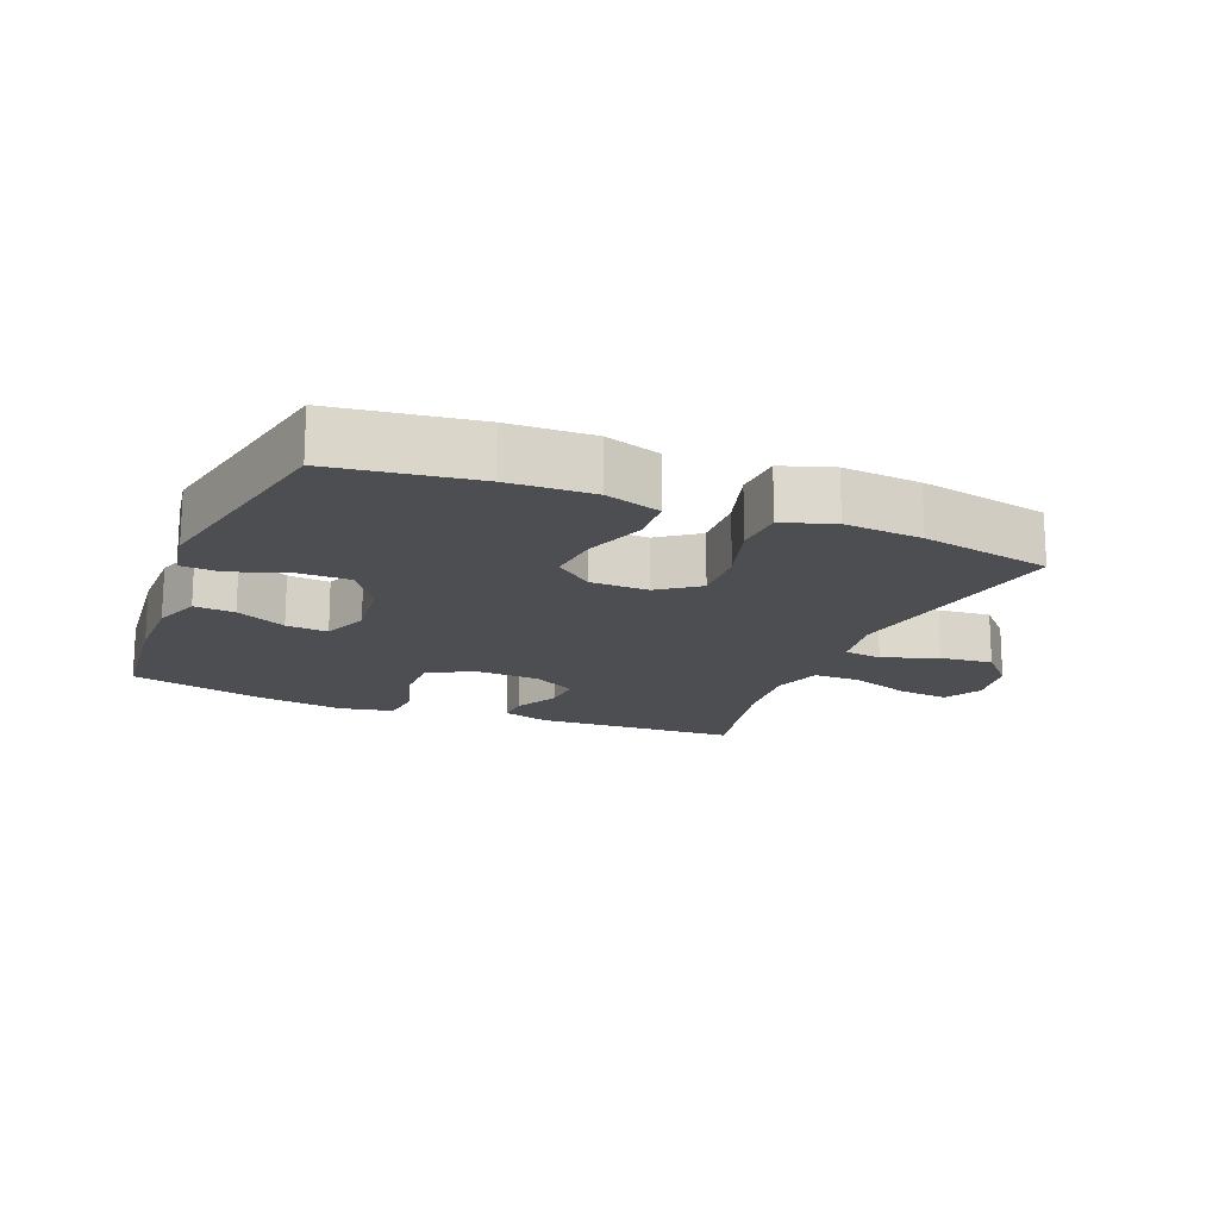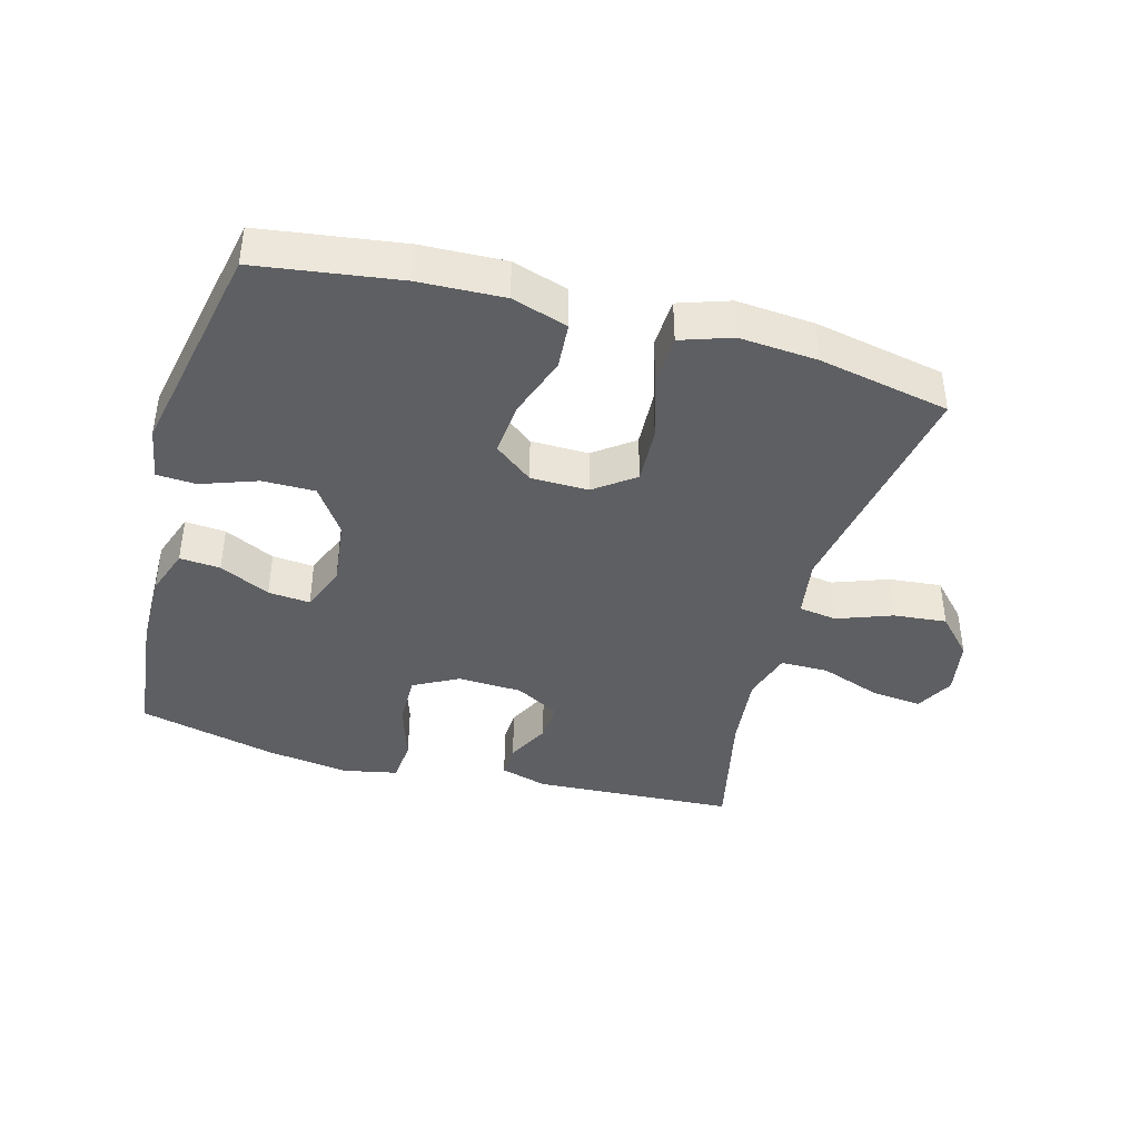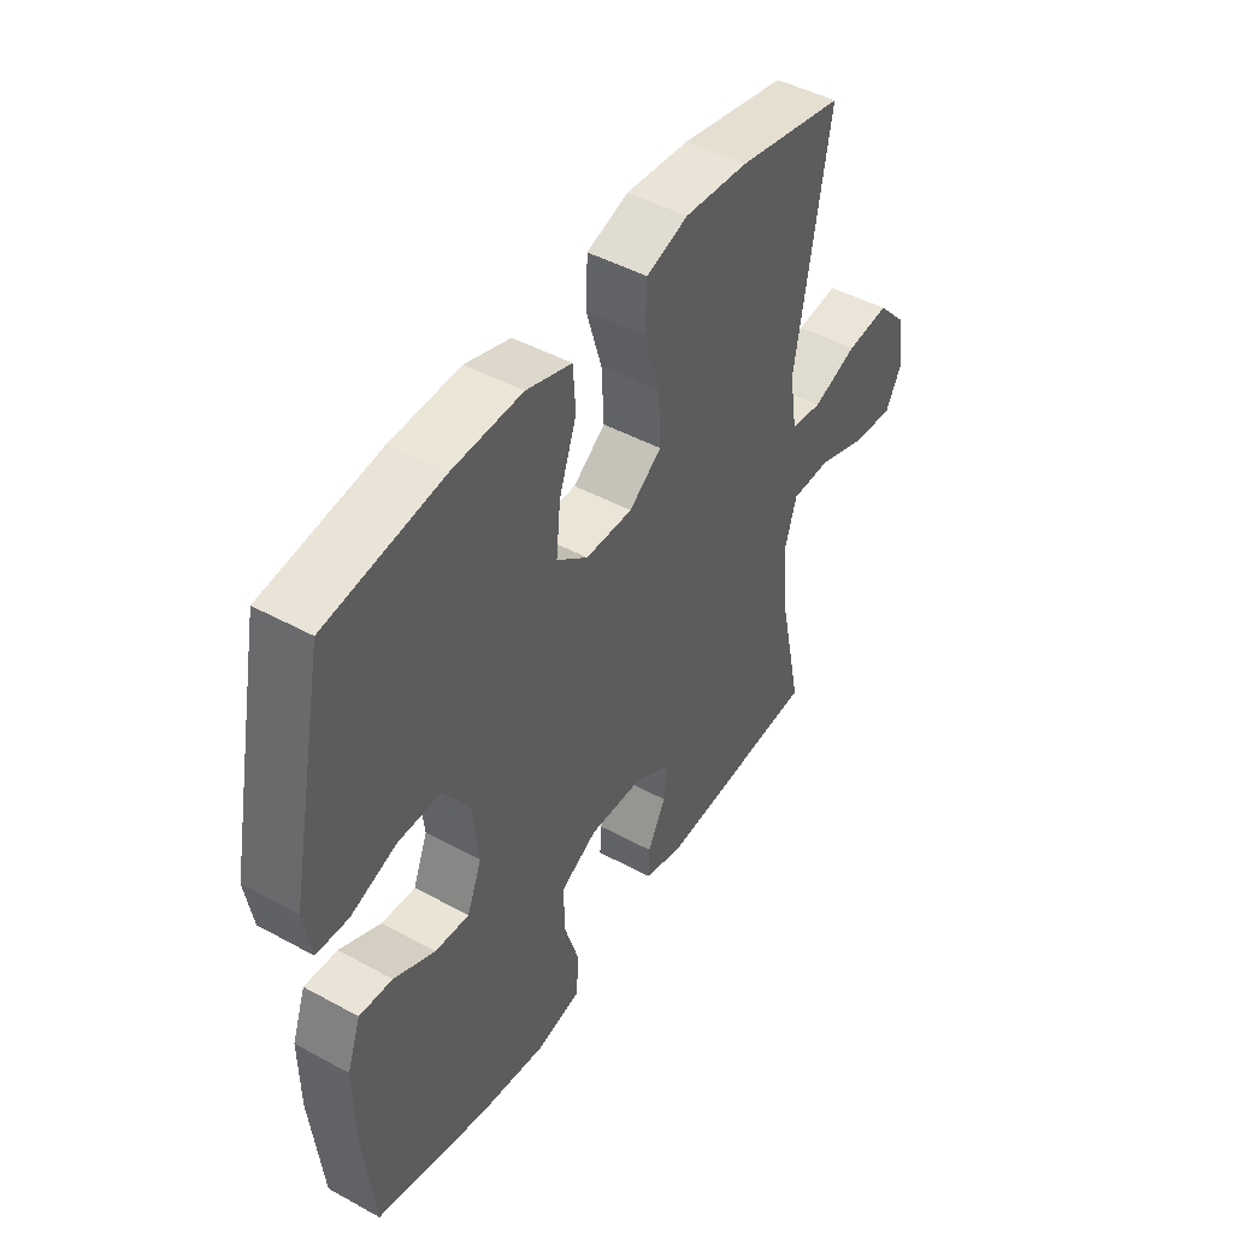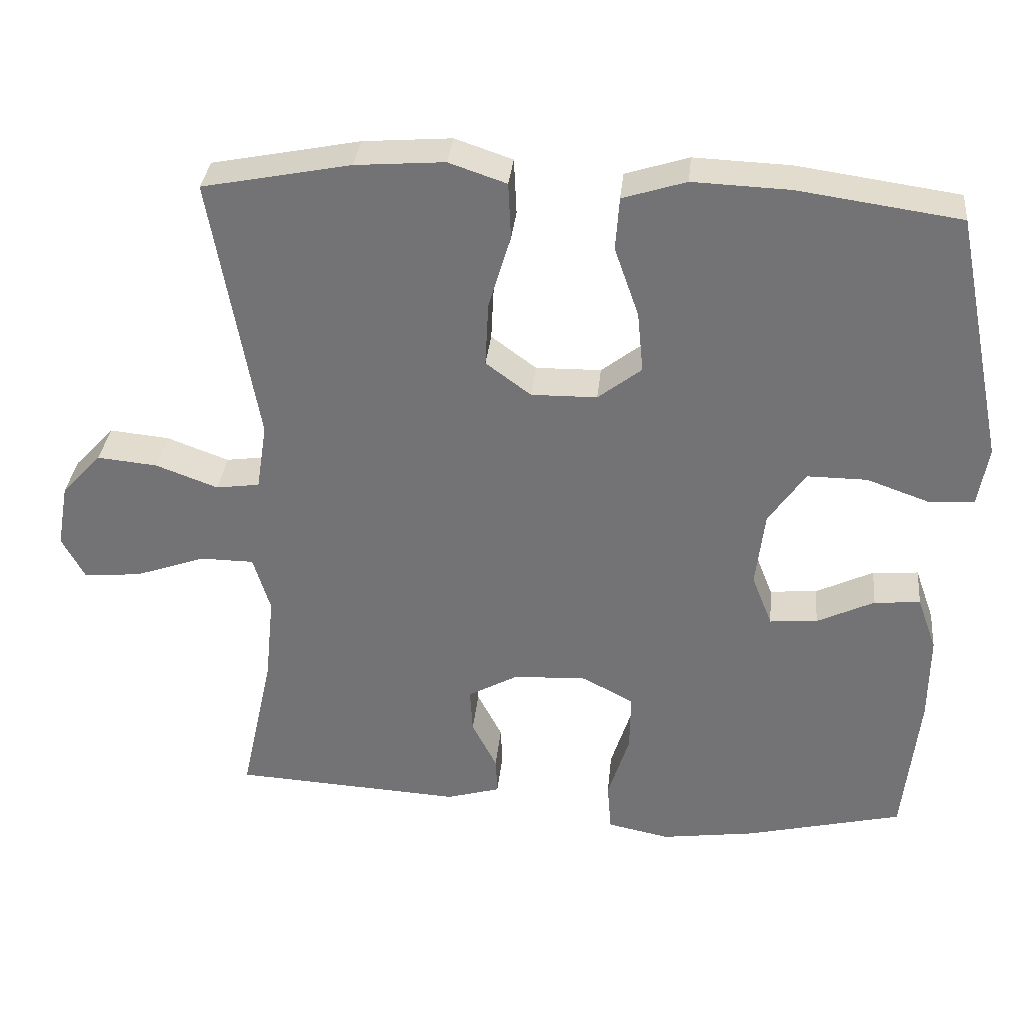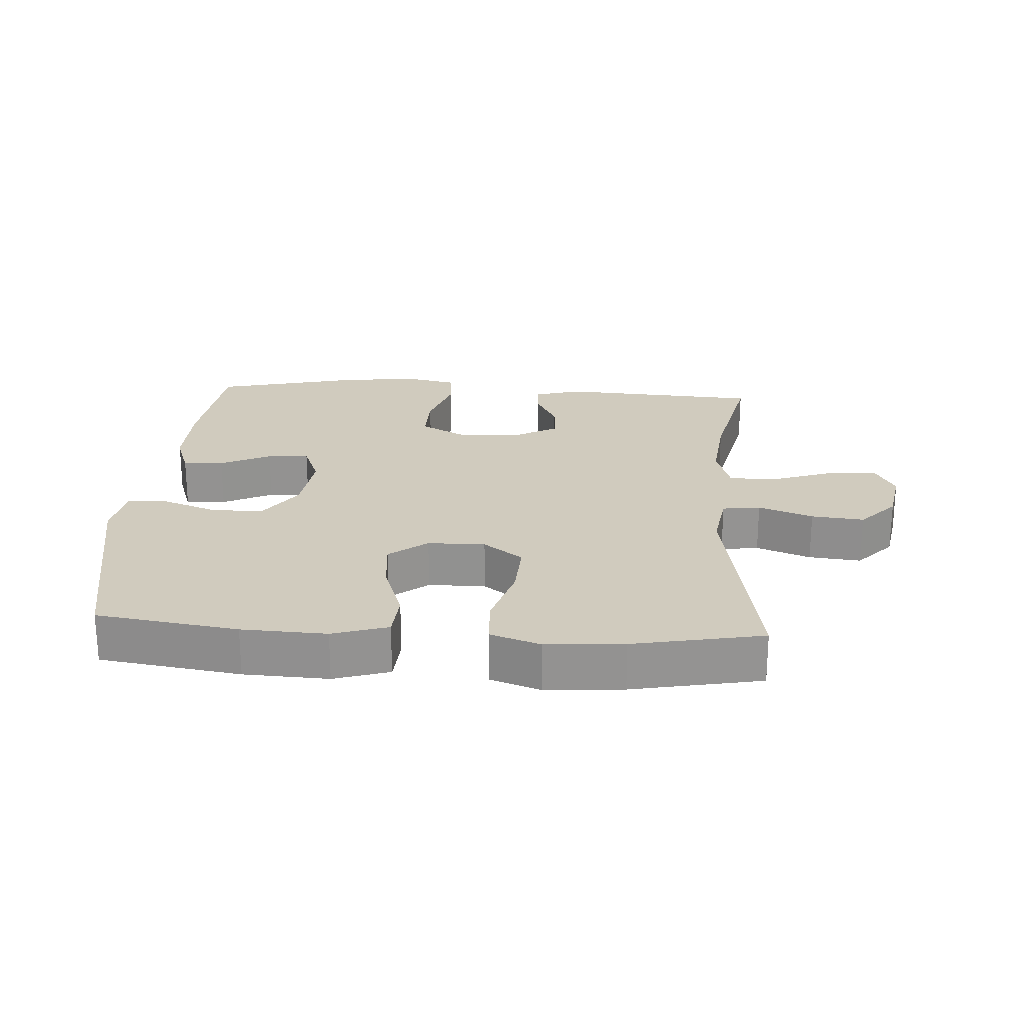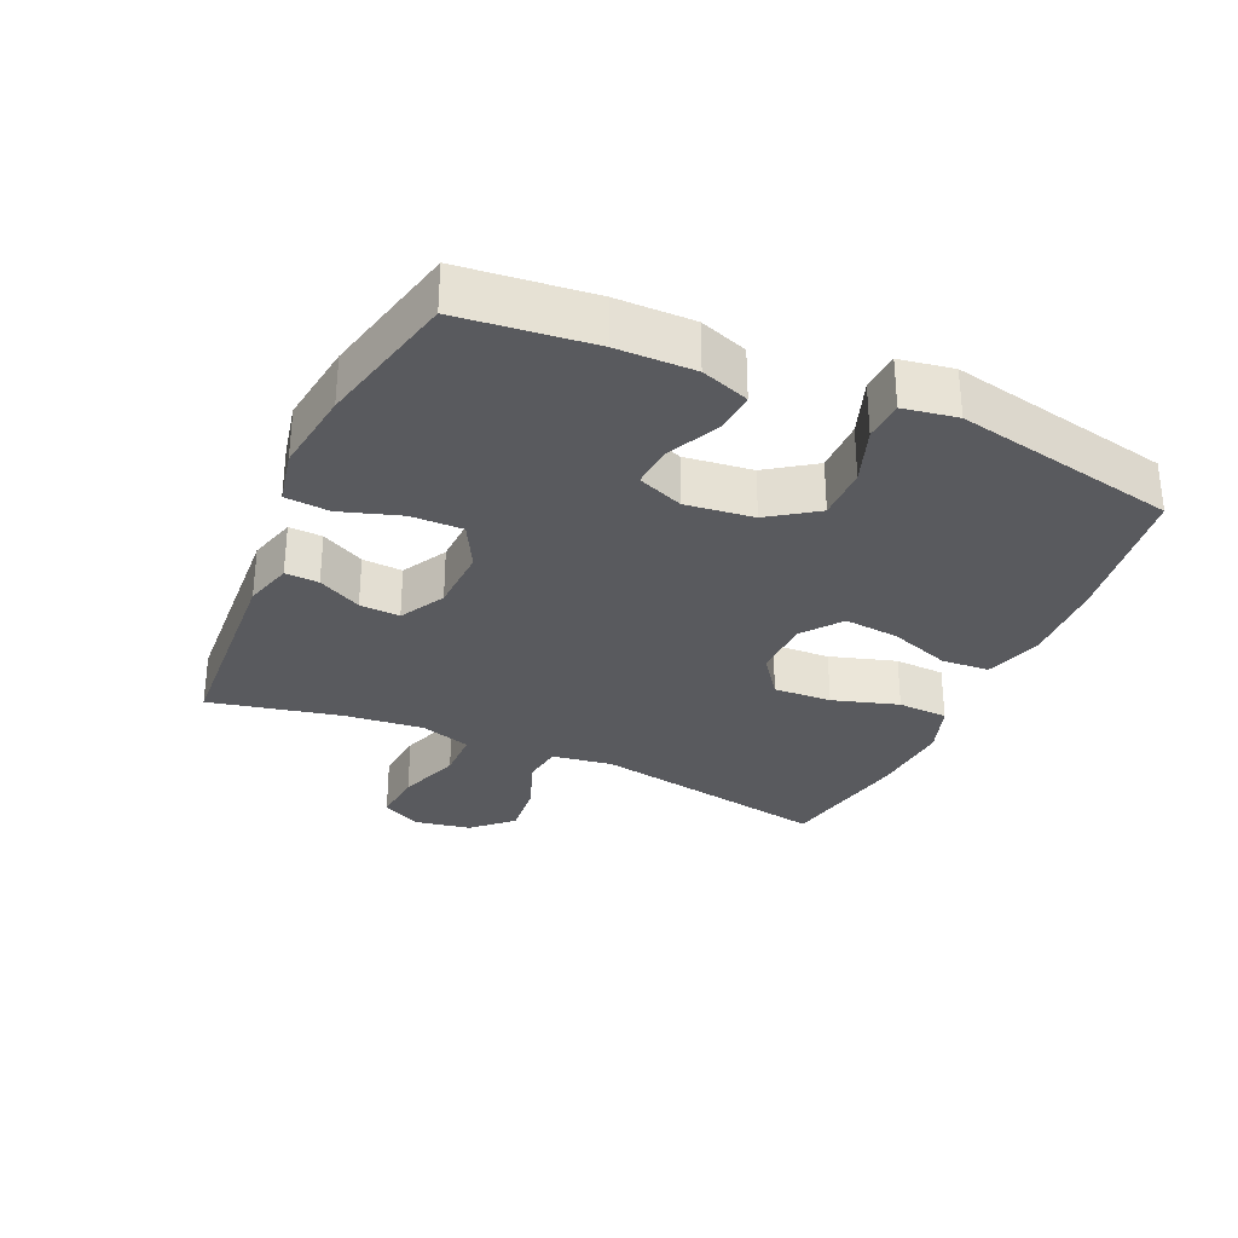
<metadata>
{"format":"obj","ext":"obj","renderer":"f3d","projection":"perspective","resolution":1024,"background":"white","views":[{"elev":-16.9,"azim":-22.3,"up":"+Y"},{"elev":-41.3,"azim":-15.4,"up":"+Y"},{"elev":45.9,"azim":-57.9,"up":"+Z"},{"elev":33.3,"azim":-174.3,"up":"+Z"},{"elev":23.6,"azim":3.8,"up":"+Y"},{"elev":-31.2,"azim":-114.0,"up":"+Y"}]}
</metadata>
<code>
o path9744
v 0.4404 0.0375 -0.2981
v 0.4279 0.0375 -0.1766
v 0.4517 0.0375 -0.09875
v 0.5263 0.0375 -0.09815
v 0.6231 0.0375 -0.1325
v 0.7031 0.0375 -0.1405
v 0.7352 0.0375 -0.08086
v 0.7194 0.0375 0.00782
v 0.6641 0.0375 0.06717
v 0.5807 0.0375 0.05914
v 0.4945 0.0375 0.0274
v 0.4342 0.0375 0.03597
v 0.4199 0.0375 0.1286
v 0.4849 0.0375 0.4994
v 0.2789 0.0375 0.5402
v 0.1558 0.0375 0.5498
v 0.07565 0.0375 0.5229
v 0.07193 0.0375 0.445
v 0.1027 0.0375 0.3428
v 0.1071 0.0375 0.2534
v 0.04441 0.0375 0.2072
v -0.04657 0.0375 0.2085
v -0.107 0.0375 0.2552
v -0.09864 0.0375 0.3401
v -0.06501 0.0375 0.4355
v -0.07022 0.0375 0.5089
v -0.1582 0.0375 0.5367
v -0.2925 0.0375 0.5314
v -0.5168 0.0375 0.4994
v -0.5864 0.0375 0.1545
v -0.5723 0.0375 0.07085
v -0.5103 0.0375 0.06733
v -0.4224 0.0375 0.09852
v -0.3397 0.0375 0.09895
v -0.2886 0.0375 0.02494
v -0.2761 0.0375 -0.08028
v -0.3044 0.0375 -0.1517
v -0.3704 0.0375 -0.1461
v -0.45 0.0375 -0.1078
v -0.5139 0.0375 -0.1029
v -0.5403 0.0375 -0.1775
v -0.5391 0.0375 -0.298
v -0.5168 0.0375 -0.5025
v -0.2989 0.0375 -0.5549
v -0.1683 0.0375 -0.5731
v -0.08263 0.0375 -0.5556
v -0.07692 0.0375 -0.4868
v -0.1067 0.0375 -0.3935
v -0.1078 0.0375 -0.3131
v -0.037 0.0375 -0.2754
v 0.06444 0.0375 -0.2798
v 0.134 0.0375 -0.3181
v 0.1303 0.0375 -0.3803
v 0.09566 0.0375 -0.4476
v 0.09331 0.0375 -0.4995
v 0.1674 0.0375 -0.5209
v 0.4849 0.0375 -0.5025
v 0.4404 -0.0375 -0.2981
v 0.4279 -0.0375 -0.1766
v 0.4517 -0.0375 -0.09875
v 0.5263 -0.0375 -0.09815
v 0.6231 -0.0375 -0.1325
v 0.7031 -0.0375 -0.1405
v 0.7352 -0.0375 -0.08086
v 0.7194 -0.0375 0.00782
v 0.6641 -0.0375 0.06717
v 0.5807 -0.0375 0.05914
v 0.4945 -0.0375 0.0274
v 0.4342 -0.0375 0.03597
v 0.4199 -0.0375 0.1286
v 0.4849 -0.0375 0.4994
v 0.2789 -0.0375 0.5402
v 0.1558 -0.0375 0.5498
v 0.07565 -0.0375 0.5229
v 0.07193 -0.0375 0.445
v 0.1027 -0.0375 0.3428
v 0.1071 -0.0375 0.2534
v 0.04441 -0.0375 0.2072
v -0.04657 -0.0375 0.2085
v -0.107 -0.0375 0.2552
v -0.09864 -0.0375 0.3401
v -0.06501 -0.0375 0.4355
v -0.07022 -0.0375 0.5089
v -0.1582 -0.0375 0.5367
v -0.2925 -0.0375 0.5314
v -0.5168 -0.0375 0.4994
v -0.5864 -0.0375 0.1545
v -0.5723 -0.0375 0.07085
v -0.5103 -0.0375 0.06733
v -0.4224 -0.0375 0.09852
v -0.3397 -0.0375 0.09895
v -0.2886 -0.0375 0.02494
v -0.2761 -0.0375 -0.08028
v -0.3044 -0.0375 -0.1517
v -0.3704 -0.0375 -0.1461
v -0.45 -0.0375 -0.1078
v -0.5139 -0.0375 -0.1029
v -0.5403 -0.0375 -0.1775
v -0.5391 -0.0375 -0.298
v -0.5168 -0.0375 -0.5025
v -0.2989 -0.0375 -0.5549
v -0.1683 -0.0375 -0.5731
v -0.08263 -0.0375 -0.5556
v -0.07692 -0.0375 -0.4868
v -0.1067 -0.0375 -0.3935
v -0.1078 -0.0375 -0.3131
v -0.037 -0.0375 -0.2754
v 0.06444 -0.0375 -0.2798
v 0.134 -0.0375 -0.3181
v 0.1303 -0.0375 -0.3803
v 0.09566 -0.0375 -0.4476
v 0.09331 -0.0375 -0.4995
v 0.1674 -0.0375 -0.5209
v 0.4849 -0.0375 -0.5025
v 0.7031 0.0375 -0.1405
v 0.7031 0.0375 -0.1405
v 0.7352 0.0375 -0.08086
v 0.7194 0.0375 0.00782
v 0.6641 0.0375 0.06717
v 0.6231 0.0375 -0.1325
v 0.5807 0.0375 0.05914
v 0.5263 0.0375 -0.09815
v 0.4945 0.0375 0.0274
v 0.4517 0.0375 -0.09875
v 0.4517 0.0375 -0.09875
v 0.4342 0.0375 0.03597
v 0.4342 0.0375 0.03597
v 0.4849 0.0375 -0.5025
v 0.4849 0.0375 -0.5025
v 0.4404 0.0375 -0.2981
v 0.4279 0.0375 -0.1766
v 0.4199 0.0375 0.1286
v 0.4849 0.0375 0.4994
v 0.4849 0.0375 0.4994
v 0.2789 0.0375 0.5402
v 0.1674 0.0375 -0.5209
v 0.1558 0.0375 0.5498
v 0.09331 0.0375 -0.4995
v 0.09331 0.0375 -0.4995
v 0.134 0.0375 -0.3181
v 0.134 0.0375 -0.3181
v 0.1303 0.0375 -0.3803
v 0.1027 0.0375 0.3428
v 0.1071 0.0375 0.2534
v 0.07565 0.0375 0.5229
v 0.07565 0.0375 0.5229
v 0.06444 0.0375 -0.2798
v 0.09566 0.0375 -0.4476
v 0.04441 0.0375 0.2072
v 0.07193 0.0375 0.445
v -0.037 0.0375 -0.2754
v -0.04657 0.0375 0.2085
v -0.1078 0.0375 -0.3131
v -0.1078 0.0375 -0.3131
v -0.107 0.0375 0.2552
v -0.09864 0.0375 0.3401
v -0.06501 0.0375 0.4355
v -0.07022 0.0375 0.5089
v -0.07022 0.0375 0.5089
v -0.1582 0.0375 0.5367
v -0.08263 0.0375 -0.5556
v -0.08263 0.0375 -0.5556
v -0.07692 0.0375 -0.4868
v -0.1067 0.0375 -0.3935
v -0.1683 0.0375 -0.5731
v -0.2925 0.0375 0.5314
v -0.2989 0.0375 -0.5549
v -0.2761 0.0375 -0.08028
v -0.3044 0.0375 -0.1517
v -0.3044 0.0375 -0.1517
v -0.2886 0.0375 0.02494
v -0.3397 0.0375 0.09895
v -0.3704 0.0375 -0.1461
v -0.4224 0.0375 0.09852
v -0.45 0.0375 -0.1078
v -0.5168 0.0375 -0.5025
v -0.5168 0.0375 -0.5025
v -0.5103 0.0375 0.06733
v -0.5139 0.0375 -0.1029
v -0.5139 0.0375 -0.1029
v -0.5168 0.0375 0.4994
v -0.5168 0.0375 0.4994
v -0.5723 0.0375 0.07085
v -0.5723 0.0375 0.07085
v -0.5403 0.0375 -0.1775
v -0.5391 0.0375 -0.298
v -0.5864 0.0375 0.1545
v 0.7031 -0.0375 -0.1405
v 0.7031 -0.0375 -0.1405
v 0.7352 -0.0375 -0.08086
v 0.7194 -0.0375 0.00782
v 0.6641 -0.0375 0.06717
v 0.6231 -0.0375 -0.1325
v 0.5807 -0.0375 0.05914
v 0.5263 -0.0375 -0.09815
v 0.4945 -0.0375 0.0274
v 0.4517 -0.0375 -0.09875
v 0.4517 -0.0375 -0.09875
v 0.4342 -0.0375 0.03597
v 0.4342 -0.0375 0.03597
v 0.4849 -0.0375 -0.5025
v 0.4849 -0.0375 -0.5025
v 0.4404 -0.0375 -0.2981
v 0.4279 -0.0375 -0.1766
v 0.4199 -0.0375 0.1286
v 0.4849 -0.0375 0.4994
v 0.4849 -0.0375 0.4994
v 0.2789 -0.0375 0.5402
v 0.1674 -0.0375 -0.5209
v 0.1558 -0.0375 0.5498
v 0.09331 -0.0375 -0.4995
v 0.09331 -0.0375 -0.4995
v 0.134 -0.0375 -0.3181
v 0.134 -0.0375 -0.3181
v 0.1303 -0.0375 -0.3803
v 0.1027 -0.0375 0.3428
v 0.1071 -0.0375 0.2534
v 0.07565 -0.0375 0.5229
v 0.07565 -0.0375 0.5229
v 0.06444 -0.0375 -0.2798
v 0.09566 -0.0375 -0.4476
v 0.04441 -0.0375 0.2072
v 0.07193 -0.0375 0.445
v -0.037 -0.0375 -0.2754
v -0.04657 -0.0375 0.2085
v -0.1078 -0.0375 -0.3131
v -0.1078 -0.0375 -0.3131
v -0.107 -0.0375 0.2552
v -0.09864 -0.0375 0.3401
v -0.06501 -0.0375 0.4355
v -0.07022 -0.0375 0.5089
v -0.07022 -0.0375 0.5089
v -0.1582 -0.0375 0.5367
v -0.08263 -0.0375 -0.5556
v -0.08263 -0.0375 -0.5556
v -0.07692 -0.0375 -0.4868
v -0.1067 -0.0375 -0.3935
v -0.1683 -0.0375 -0.5731
v -0.2925 -0.0375 0.5314
v -0.2989 -0.0375 -0.5549
v -0.2761 -0.0375 -0.08028
v -0.3044 -0.0375 -0.1517
v -0.3044 -0.0375 -0.1517
v -0.2886 -0.0375 0.02494
v -0.3397 -0.0375 0.09895
v -0.3704 -0.0375 -0.1461
v -0.4224 -0.0375 0.09852
v -0.45 -0.0375 -0.1078
v -0.5168 -0.0375 -0.5025
v -0.5168 -0.0375 -0.5025
v -0.5103 -0.0375 0.06733
v -0.5139 -0.0375 -0.1029
v -0.5139 -0.0375 -0.1029
v -0.5168 -0.0375 0.4994
v -0.5168 -0.0375 0.4994
v -0.5723 -0.0375 0.07085
v -0.5723 -0.0375 0.07085
v -0.5403 -0.0375 -0.1775
v -0.5391 -0.0375 -0.298
v -0.5864 -0.0375 0.1545
f 259 242 246
f 191 192 194
f 205 222 199
f 240 226 242
f 251 260 256
f 260 247 254
f 217 205 216
f 193 194 195
f 224 225 241
f 213 215 203
f 247 260 251
f 209 215 221
f 199 197 196
f 220 222 224
f 226 241 242
f 244 228 245
f 228 239 245
f 195 196 197
f 208 205 206
f 237 226 240
f 197 199 220
f 229 230 233
f 228 229 239
f 241 225 244
f 194 193 191
f 199 222 220
f 238 237 240
f 190 191 193
f 196 195 194
f 254 245 239
f 222 205 217
f 245 254 247
f 225 228 244
f 239 229 233
f 204 220 213
f 210 216 208
f 240 242 259
f 216 210 223
f 246 248 258
f 203 215 209
f 224 222 225
f 204 213 203
f 259 246 258
f 240 259 249
f 258 248 252
f 208 216 205
f 236 238 234
f 197 220 204
f 233 230 231
f 209 221 211
f 188 190 193
f 223 210 218
f 237 238 236
f 203 209 201
f 224 241 226
f 116 7 64 189
f 7 8 65 64
f 8 9 66 65
f 5 6 63 62
f 9 10 67 66
f 4 5 62 61
f 10 11 68 67
f 125 4 61 198
f 11 127 200 68
f 129 1 58 202
f 2 3 60 59
f 1 2 59 58
f 13 134 207 70
f 12 13 70 69
f 14 15 72 71
f 56 57 114 113
f 15 16 73 72
f 139 56 113 212
f 141 53 110 214
f 19 20 77 76
f 16 146 219 73
f 51 52 109 108
f 54 55 112 111
f 53 54 111 110
f 20 21 78 77
f 18 19 76 75
f 17 18 75 74
f 50 51 108 107
f 21 22 79 78
f 154 50 107 227
f 22 23 80 79
f 24 25 82 81
f 25 159 232 82
f 26 27 84 83
f 162 47 104 235
f 47 48 105 104
f 45 46 103 102
f 23 24 81 80
f 48 49 106 105
f 27 28 85 84
f 44 45 102 101
f 36 170 243 93
f 35 36 93 92
f 34 35 92 91
f 37 38 95 94
f 33 34 91 90
f 38 39 96 95
f 177 44 101 250
f 32 33 90 89
f 39 180 253 96
f 28 182 255 85
f 184 32 89 257
f 40 41 98 97
f 42 43 100 99
f 41 42 99 98
f 30 31 88 87
f 29 30 87 86
f 186 173 169
f 118 121 119
f 132 126 149
f 167 169 153
f 178 183 187
f 187 181 174
f 144 143 132
f 120 122 121
f 151 168 152
f 140 130 142
f 174 178 187
f 136 148 142
f 126 123 124
f 147 151 149
f 153 169 168
f 171 172 155
f 155 172 166
f 122 124 123
f 135 133 132
f 164 167 153
f 124 147 126
f 156 160 157
f 155 166 156
f 168 171 152
f 121 118 120
f 126 147 149
f 165 167 164
f 117 120 118
f 123 121 122
f 181 166 172
f 149 144 132
f 172 174 181
f 152 171 155
f 166 160 156
f 131 140 147
f 137 135 143
f 167 186 169
f 143 150 137
f 173 185 175
f 130 136 142
f 151 152 149
f 131 130 140
f 186 185 173
f 167 176 186
f 185 179 175
f 135 132 143
f 163 161 165
f 124 131 147
f 160 158 157
f 136 138 148
f 115 120 117
f 150 145 137
f 164 163 165
f 130 128 136
f 151 153 168

</code>
